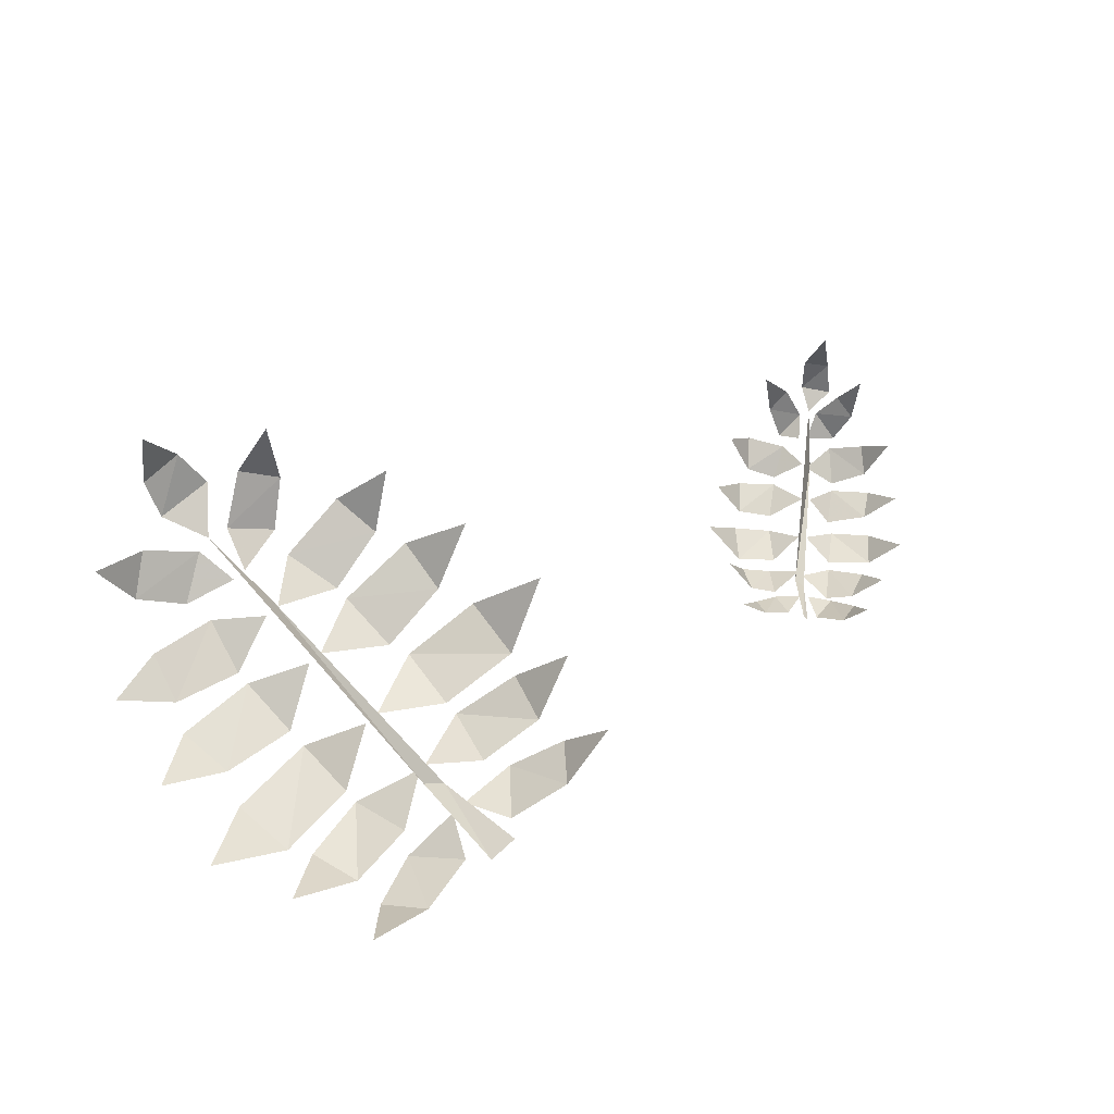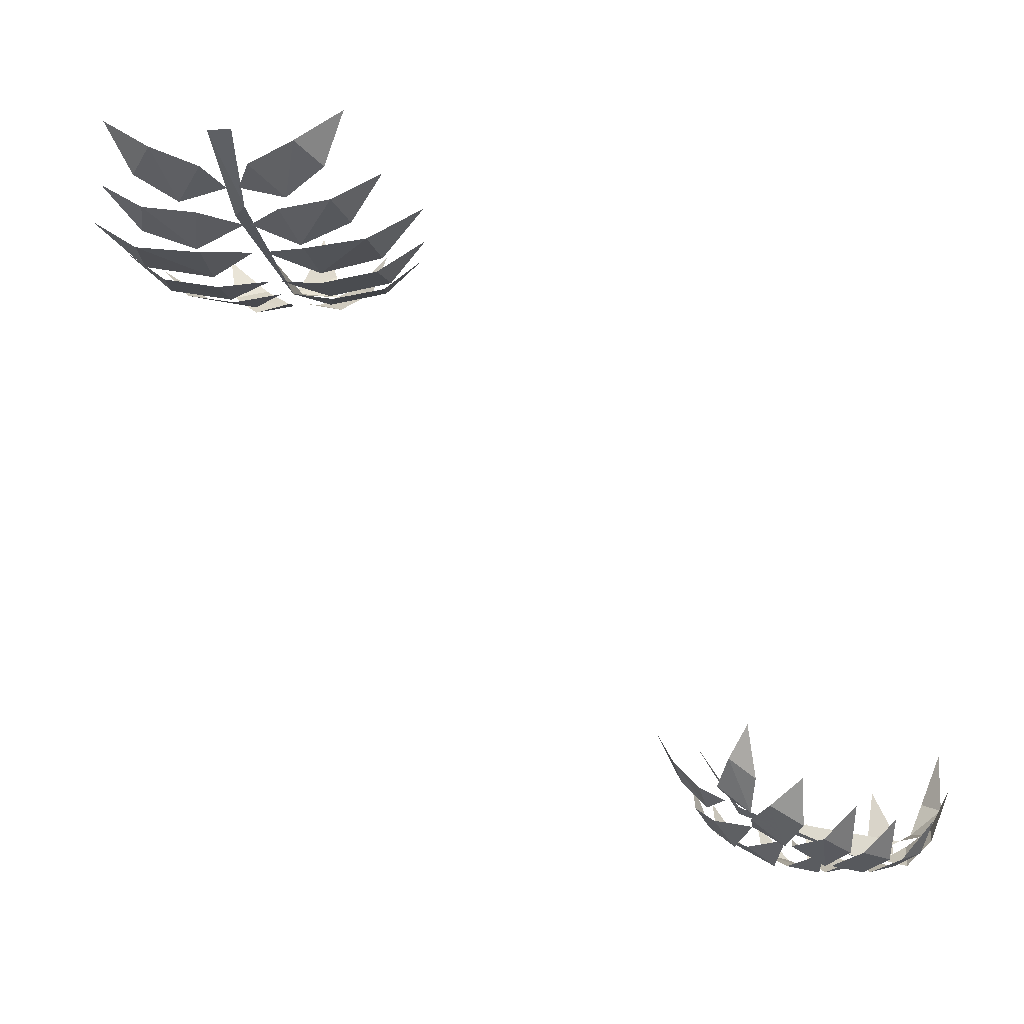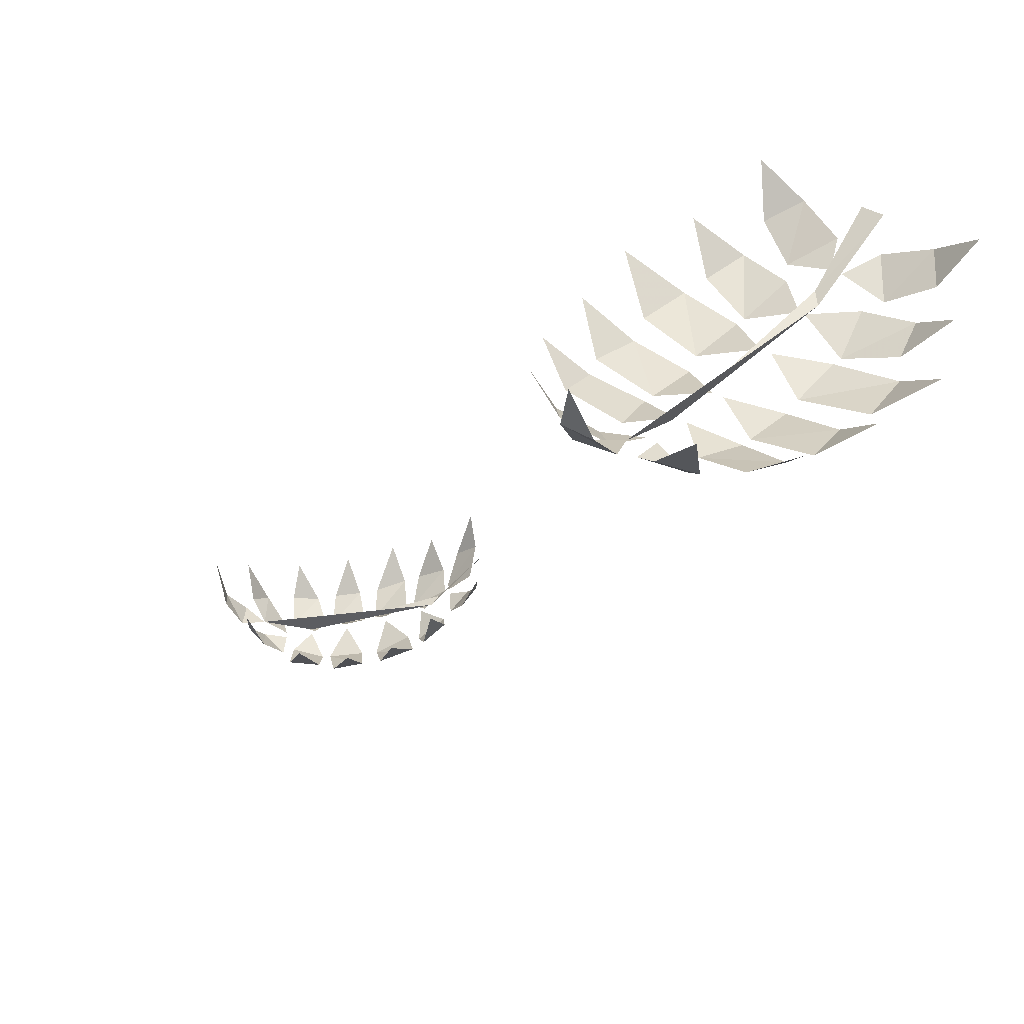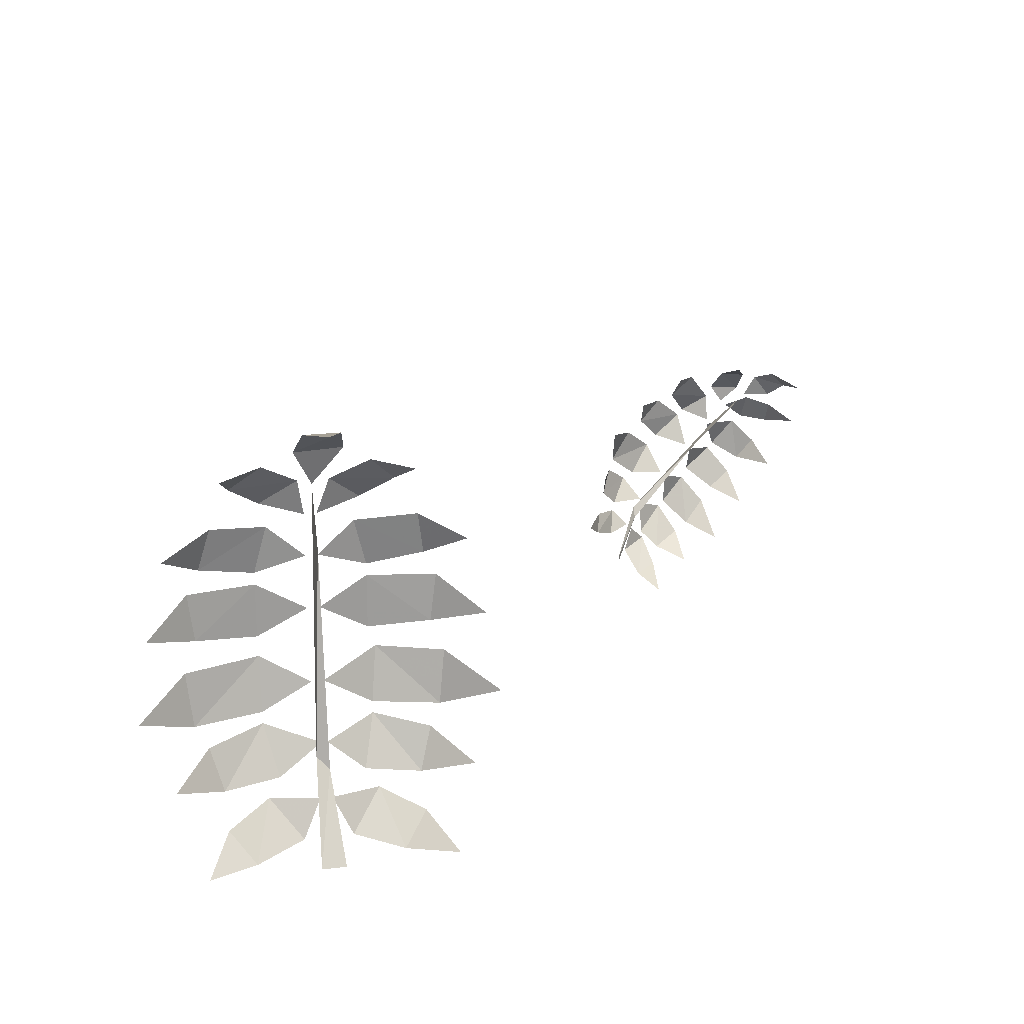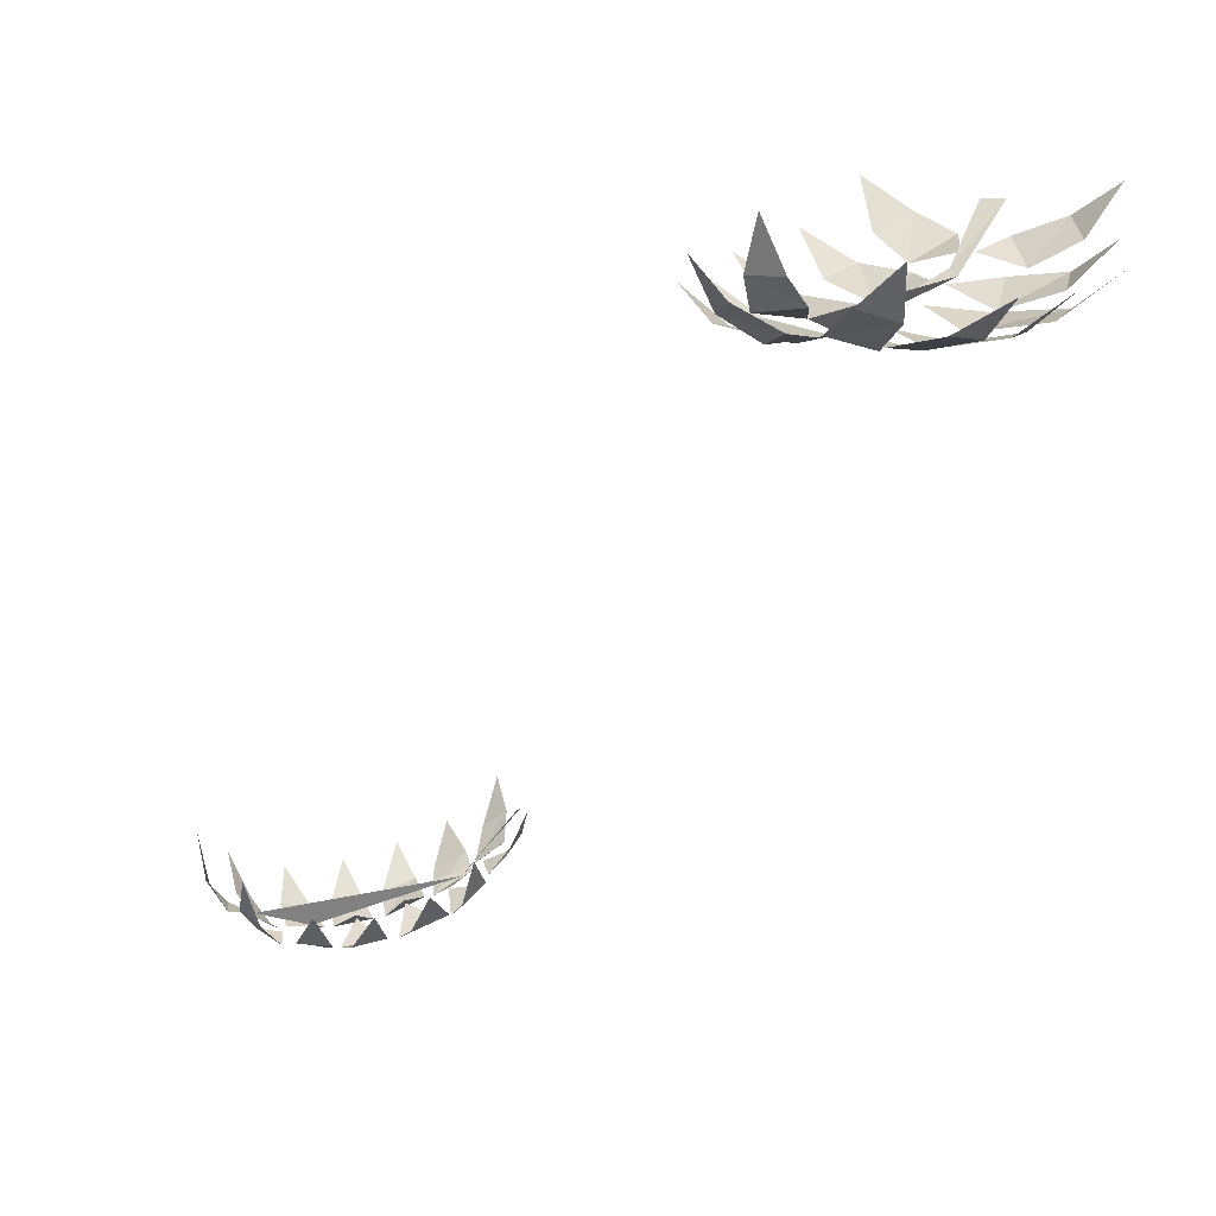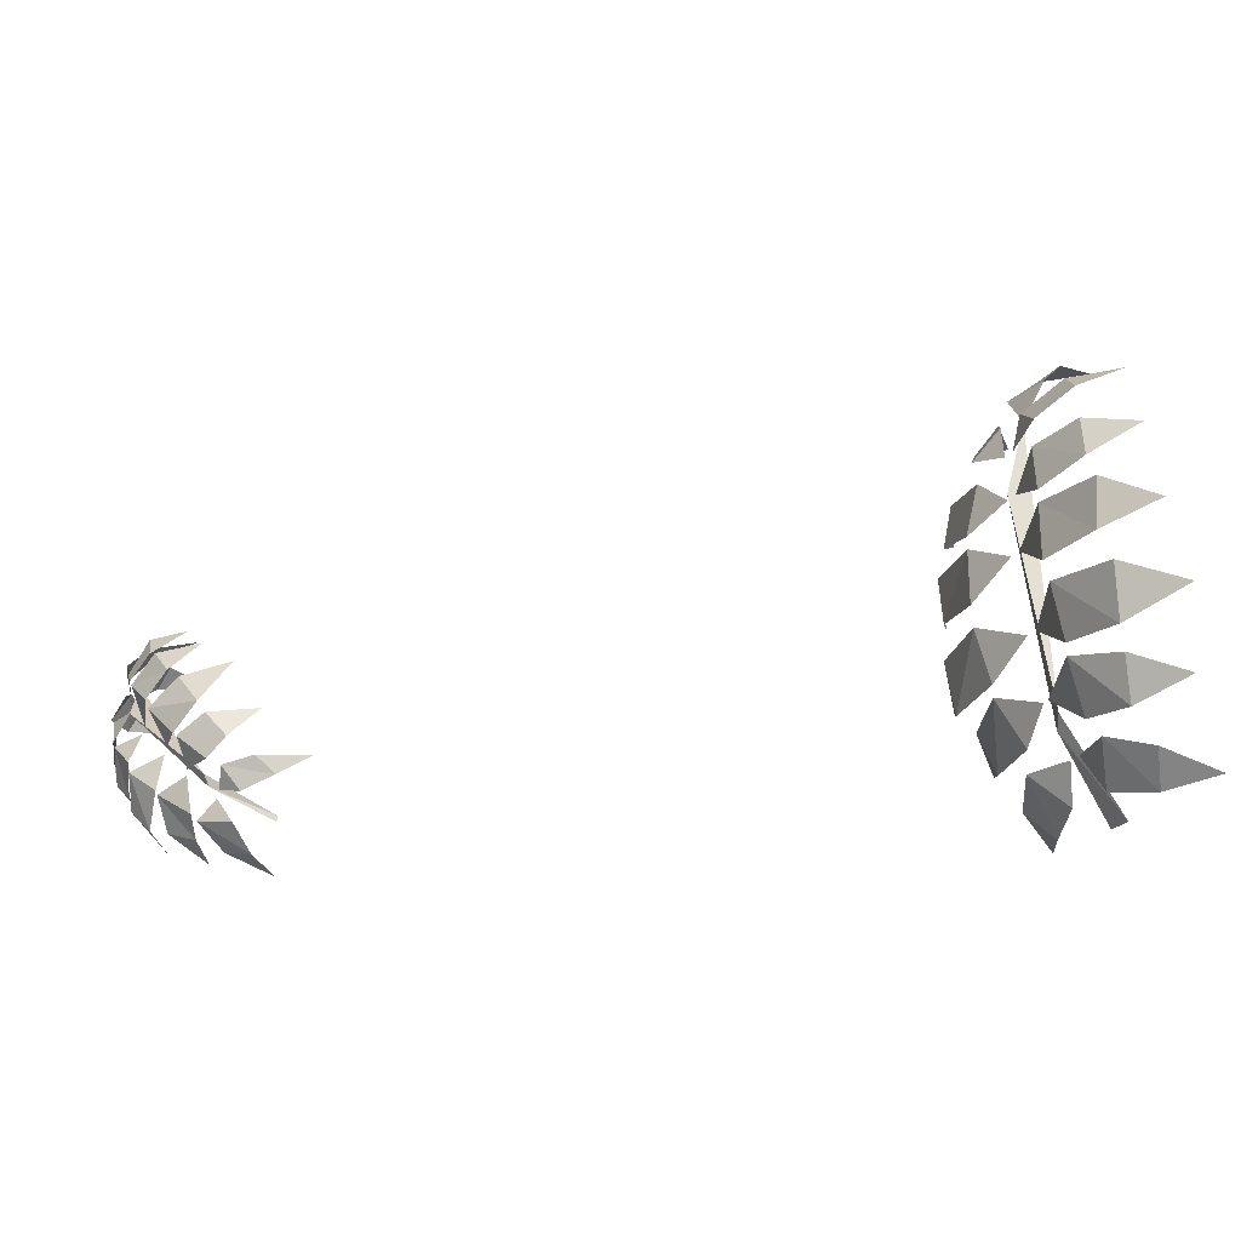
<metadata>
{"format":"obj","ext":"obj","renderer":"f3d","projection":"perspective","resolution":1024,"background":"white","views":[{"elev":73.8,"azim":137.7,"up":"+Y"},{"elev":-8.9,"azim":-172.1,"up":"+Y"},{"elev":35.5,"azim":40.7,"up":"+Y"},{"elev":20.2,"azim":166.9,"up":"+Z"},{"elev":11.7,"azim":29.6,"up":"+Y"},{"elev":-22.8,"azim":63.3,"up":"+Z"}]}
</metadata>
<code>
v 0.875 -1.273 0.05469
v 0.8203 -1.312 0.125
v 0.8047 -1.281 0.0625
v 0.75 -1.289 0.1016
v 0.8906 -1.289 0.1094
v 0.9375 -1.234 0.07812
v 0.8203 -1.328 0.2109
v 0.7578 -1.305 0.1797
v 0.8203 -1.312 0.1406
v 0.9062 -1.305 0.1328
v 0.9141 -1.312 0.2031
v 0.9766 -1.258 0.1641
v 0.8203 -1.336 0.3047
v 0.7578 -1.32 0.2734
v 0.8203 -1.336 0.2344
v 0.8984 -1.32 0.2422
v 0.9062 -1.32 0.3047
v 0.9609 -1.273 0.2656
v 0.8906 -1.32 0.3359
v 0.8047 -1.328 0.3828
v 0.8203 -1.336 0.3203
v 0.7578 -1.32 0.3438
v 0.875 -1.312 0.3906
v 0.9375 -1.273 0.3672
v 0.8516 -1.297 0.4453
v 0.7656 -1.312 0.4453
v 0.8125 -1.328 0.4141
v 0.7578 -1.32 0.3984
v 0.8125 -1.281 0.4766
v 0.8672 -1.234 0.4766
v 0.75 -1.297 0.4453
v 0.7734 -1.281 0.4922
v 0.7109 -1.289 0.4922
v 0.7188 -1.25 0.5234
v 0.7656 -1.25 0.5234
v 0.7422 -1.188 0.5391
v 0.6484 -1.297 0.4453
v 0.6797 -1.281 0.4766
v 0.6328 -1.234 0.4766
v 0.7266 -1.312 0.4453
v 0.6875 -1.328 0.4141
v 0.7422 -1.32 0.3984
v 0.6953 -1.328 0.3828
v 0.6797 -1.336 0.3203
v 0.7422 -1.32 0.3438
v 0.6094 -1.32 0.3359
v 0.6172 -1.312 0.3906
v 0.5625 -1.273 0.3672
v 0.6016 -1.32 0.2422
v 0.5938 -1.32 0.3047
v 0.5391 -1.273 0.2656
v 0.6797 -1.336 0.3047
v 0.6797 -1.336 0.2344
v 0.7422 -1.32 0.2734
v 0.6797 -1.273 0.03906
v 0.7188 -1.242 -0.007812
v 0.7422 -1.258 0.03906
v 0.6562 -1.219 -0.02344
v 0.625 -1.242 0.01562
v 0.5938 -1.18 -0.01562
v 0.6797 -1.312 0.125
v 0.6953 -1.281 0.0625
v 0.7422 -1.289 0.1016
v 0.625 -1.273 0.05469
v 0.6094 -1.289 0.1094
v 0.5625 -1.234 0.07812
v 0.5938 -1.305 0.1328
v 0.5859 -1.312 0.2031
v 0.5234 -1.258 0.1641
v 0.6719 -1.328 0.2109
v 0.6797 -1.312 0.1406
v 0.7422 -1.305 0.1797
v 0.8438 -1.219 -0.02344
v 0.9062 -1.18 -0.01562
v 0.875 -1.242 0.01562
v 0.8203 -1.273 0.03906
v 0.7812 -1.242 -0.007812
v 0.7578 -1.258 0.03906
v 0.7578 -1.281 0.08594
v 0.7422 -1.32 0.3516
v 0.7422 -1.273 0.07031
v 0.7656 -1.203 -0.03125
v 0.7344 -1.203 -0.03125
v -0.1328 -2.047 0.2891
v -0.09375 -2.078 0.2969
v -0.1094 -2.039 0.3125
v -0.1328 -1.977 0.3047
v -0.07812 -2.086 0.2656
v -0.1172 -2.078 0.2656
v -0.1172 -2.086 0.2188
v -0.08594 -2.094 0.2578
v -0.1172 -2.07 0.25
v -0.1406 -2.023 0.2344
v -0.08594 -2.117 0.2188
v -0.05469 -2.109 0.2422
v -0.07031 -2.102 0.2734
v -0.04688 -2.109 0.25
v -0.03125 -2.117 0.2734
v -0.03906 -2.086 0.3047
v -0.07031 -2.07 0.3047
v -0.04688 -2.023 0.3281
v 0.03906 -2.109 0.2656
v -0.02344 -2.117 0.2578
v 0.01562 -2.125 0.2344
v -0.02344 -2.109 0.2188
v 0.007812 -2.102 0.2969
v 0.03906 -2.062 0.3047
v -0.07031 -2.117 0.2109
v -0.03906 -2.125 0.1719
v -0.02344 -2.109 0.2109
v -0.07812 -2.109 0.1484
v -0.1016 -2.102 0.1797
v -0.1172 -2.062 0.1484
v -0.03125 -2.102 0.1016
v -0.03125 -2.125 0.1641
v -0.0625 -2.109 0.125
v -0.07031 -2.062 0.08594
v 0.007812 -2.117 0.1328
v 0.007812 -2.102 0.1719
v 0.02344 -2.125 0.2266
v 0.01562 -2.102 0.1797
v 0.0625 -2.117 0.1953
v 0.09375 -2.102 0.2266
v 0.0625 -2.109 0.2578
v 0.1016 -2.062 0.2656
v 0.07812 -2.117 0.1797
v 0.0625 -2.086 0.1406
v 0.1094 -2.094 0.1406
v 0.1484 -2.078 0.1719
v 0.1172 -2.094 0.2109
v 0.1562 -2.039 0.2266
v 0.01562 -2.117 0.1172
v 0.05469 -2.094 0.08594
v 0.05469 -2.086 0.1328
v 0.01562 -2.086 0.04688
v -0.01562 -2.102 0.07812
v -0.02344 -2.047 0.03125
v 0.1719 -2.047 0.125
v 0.1797 -2.008 0.1641
v 0.1562 -2.07 0.1562
v 0.125 -2.094 0.1328
v 0.1484 -2.062 0.1016
v 0.1016 -2.07 0.1016
v 0.1953 -1.992 0.07812
v 0.2188 -1.953 0.1016
v 0.1875 -2.016 0.1016
v 0.1562 -2.047 0.09375
v 0.1641 -2.023 0.0625
v 0.1328 -2.039 0.07031
v 0.125 -1.992 0
v 0.09375 -2.016 0.007812
v 0.1016 -1.953 -0.01562
v 0.1016 -2.055 0.03906
v 0.1406 -2.023 0.03125
v 0.125 -2.039 0.0625
v 0.07812 -2.047 0.02344
v 0.03906 -2.07 0.03906
v 0.03906 -2.016 0.007812
v 0.0625 -2.094 0.07812
v 0.1016 -2.062 0.04688
v 0.1016 -2.07 0.09375
v 0.1172 -2.055 0.09375
v -0.03125 -2.109 0.2109
v 0.1172 -2.047 0.07812
v 0.1641 -1.977 0.03906
v 0.1641 -1.977 0.03125
f 1 2 3
f 3 2 4
f 1 5 2
f 5 1 6
f 7 8 9
f 7 9 10
f 7 10 11
f 11 10 12
f 13 14 15
f 13 15 16
f 13 16 17
f 17 16 18
f 19 20 21
f 21 20 22
f 19 23 20
f 23 19 24
f 25 26 27
f 27 26 28
f 25 29 26
f 29 25 30
f 31 32 33
f 33 32 34
f 34 32 35
f 34 35 36
f 37 38 39
f 38 37 40
f 40 37 41
f 40 41 42
f 43 44 45
f 44 43 46
f 46 43 47
f 46 47 48
f 49 50 51
f 50 49 52
f 52 49 53
f 52 53 54
f 55 56 57
f 56 55 58
f 58 55 59
f 58 59 60
f 61 62 63
f 62 61 64
f 64 61 65
f 64 65 66
f 67 68 69
f 68 67 70
f 70 67 71
f 70 71 72
f 73 74 75
f 73 75 76
f 73 76 77
f 77 76 78
f 84 85 86
f 84 86 87
f 88 85 89
f 89 85 84
f 90 91 92
f 90 92 93
f 90 94 91
f 91 94 95
f 96 97 98
f 96 98 99
f 96 99 100
f 100 99 101
f 102 103 104
f 104 103 105
f 102 106 103
f 106 102 107
f 108 109 110
f 109 108 111
f 111 108 112
f 111 112 113
f 114 115 116
f 114 116 117
f 114 118 115
f 115 118 119
f 120 121 122
f 120 122 123
f 120 123 124
f 124 123 125
f 126 127 128
f 126 128 129
f 126 129 130
f 130 129 131
f 132 133 134
f 133 132 135
f 135 132 136
f 135 136 137
f 138 139 140
f 138 140 141
f 138 141 142
f 142 141 143
f 144 145 146
f 144 146 147
f 144 147 148
f 148 147 149
f 150 151 152
f 151 150 153
f 153 150 154
f 153 154 155
f 156 157 158
f 157 156 159
f 159 156 160
f 159 160 161
f 79 31 80
f 79 80 81
f 79 81 82
f 82 81 83
f 162 88 163
f 162 163 164
f 162 164 165
f 165 164 166

</code>
